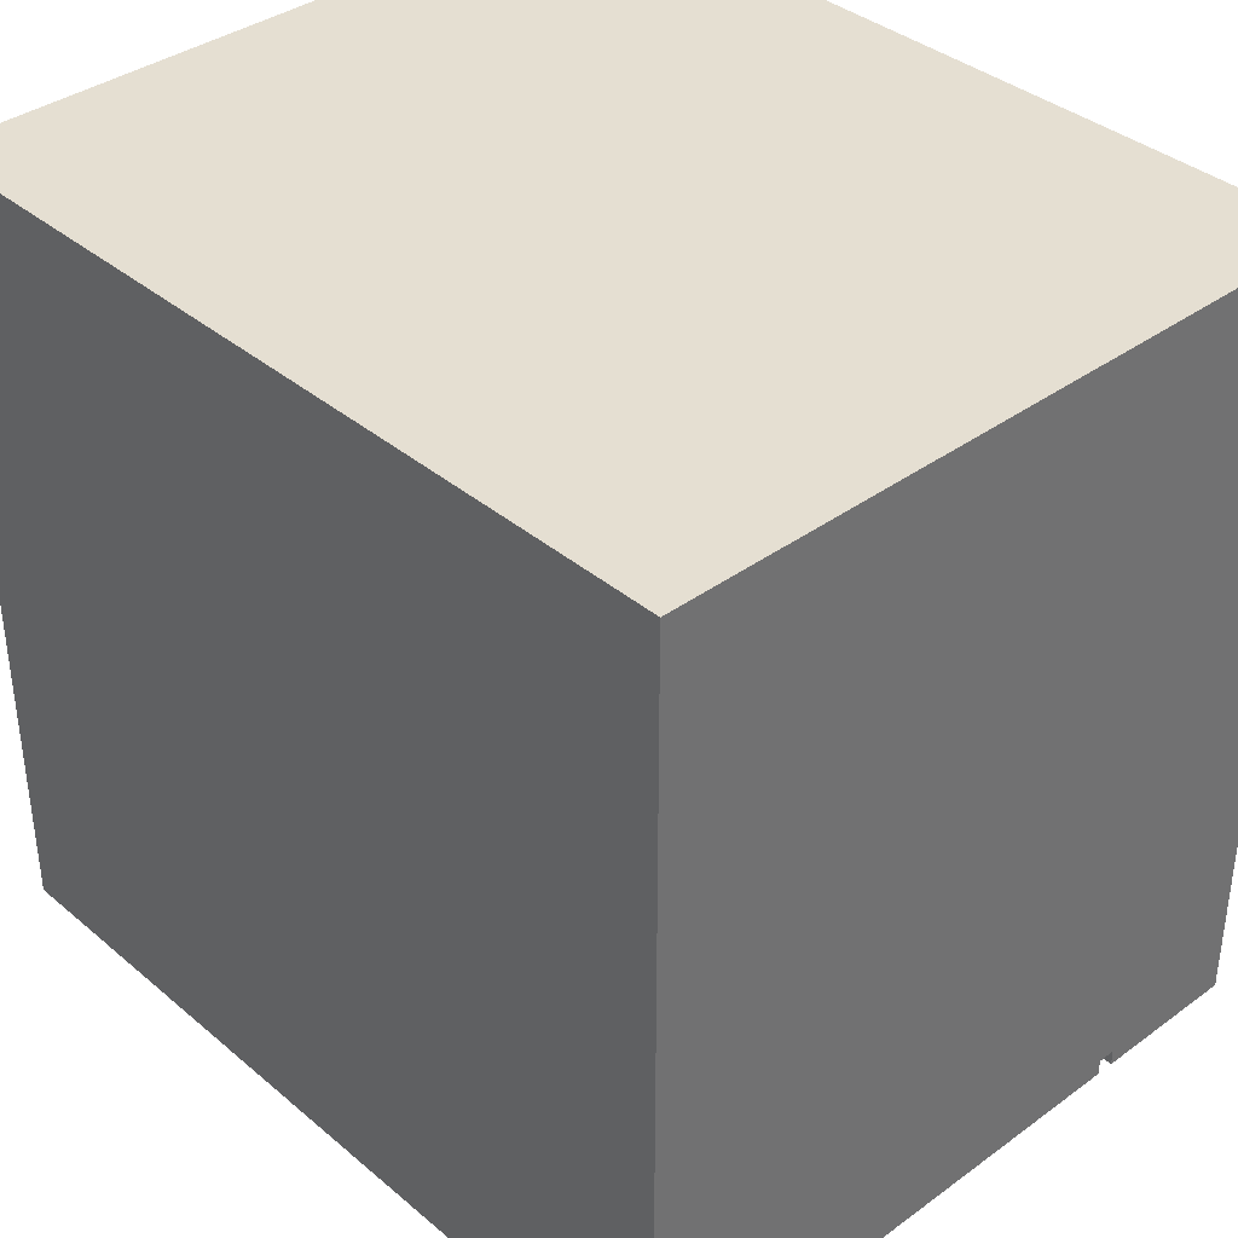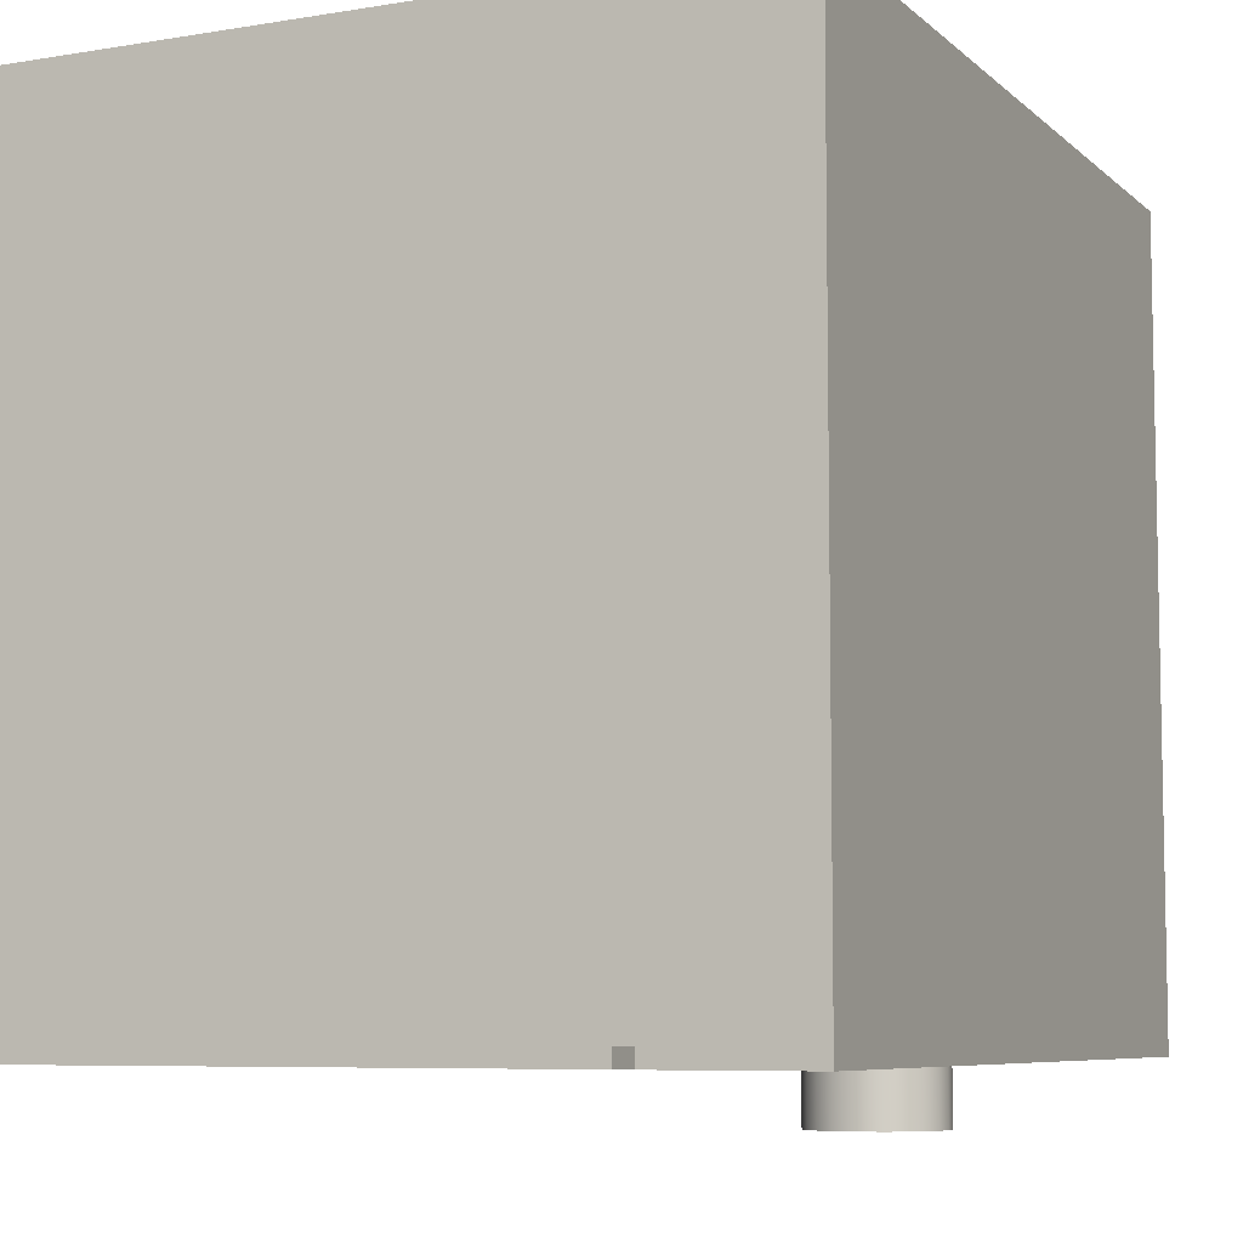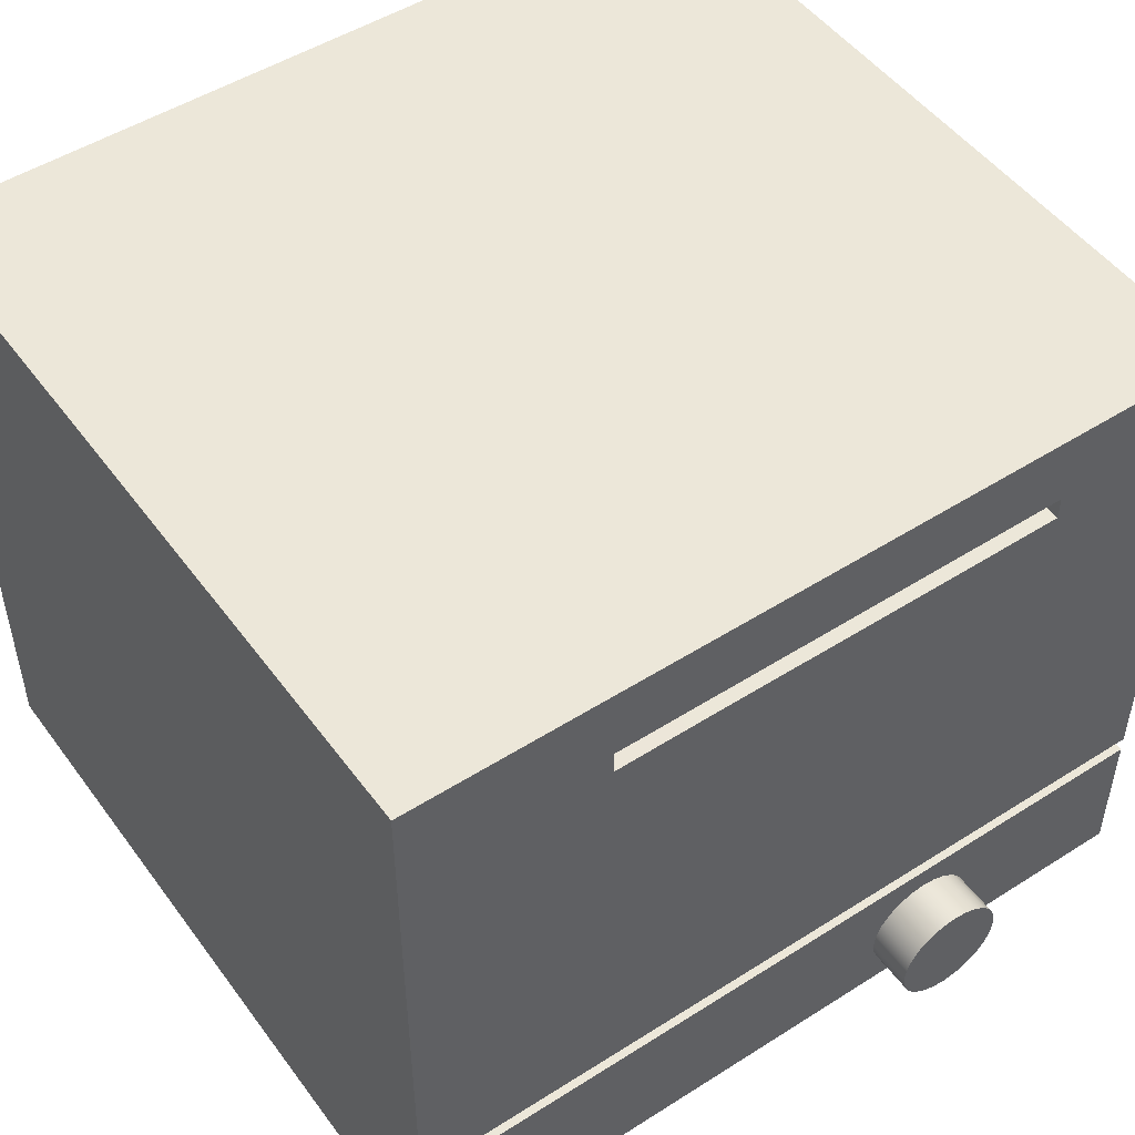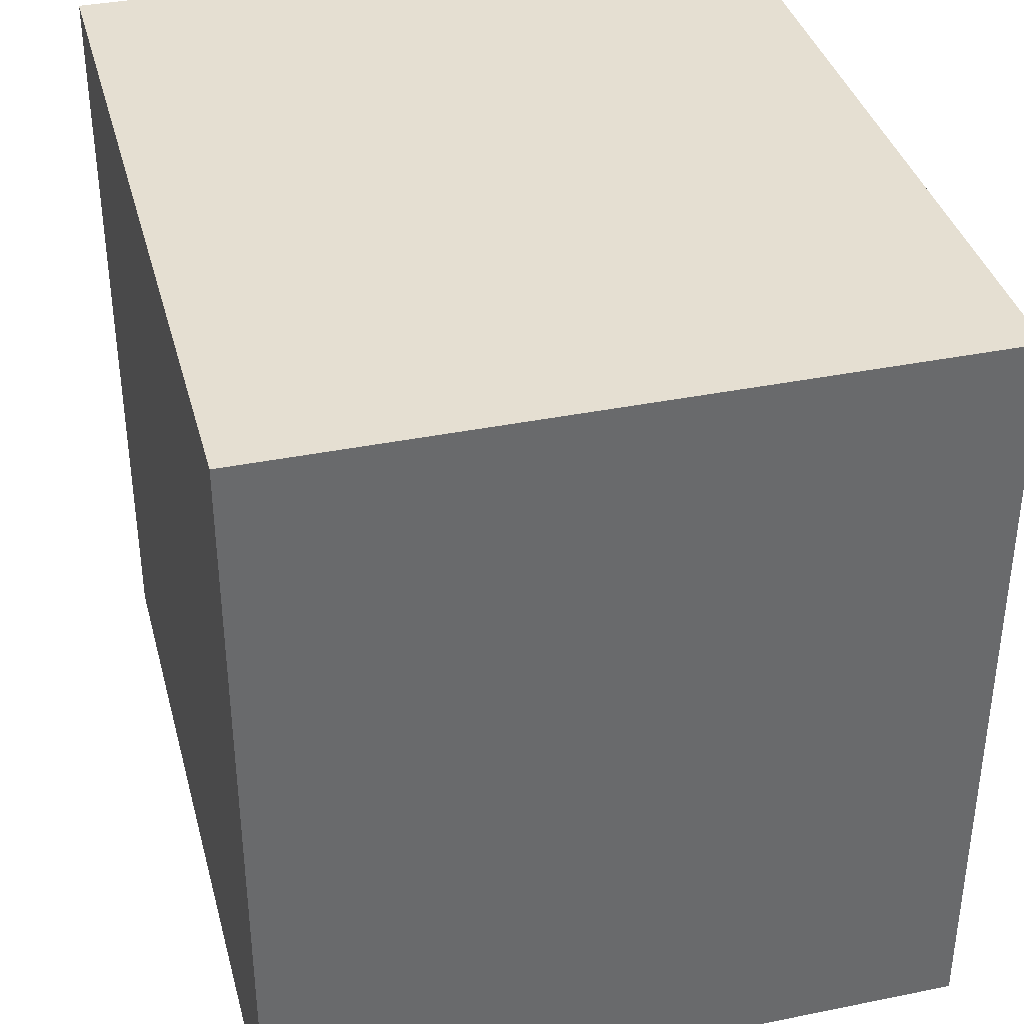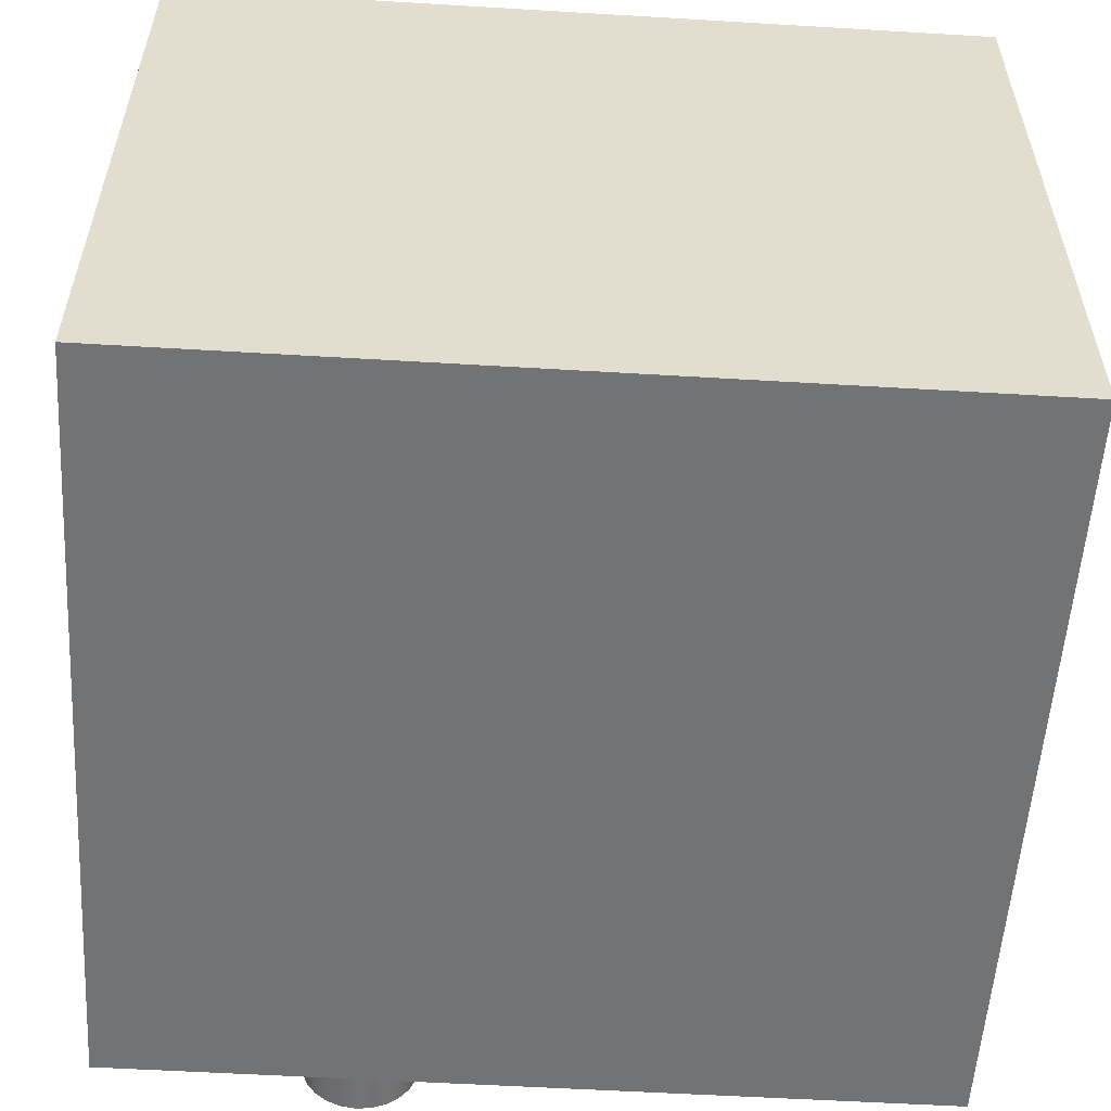
<metadata>
{"format":"obj","ext":"obj","renderer":"f3d","projection":"perspective","resolution":1024,"background":"white","views":[{"elev":37.3,"azim":-133.0,"up":"+Z"},{"elev":-7.2,"azim":-64.8,"up":"+Z"},{"elev":49.8,"azim":145.0,"up":"+Y"},{"elev":37.3,"azim":75.4,"up":"+Z"},{"elev":-55.7,"azim":-3.6,"up":"+Y"}]}
</metadata>
<code>
v -0.2764 -0.04504 0.004387
v -0.2764 0.3494 -0.007059
v -0.2764 -0.04504 -0.007059
v -0.2764 0.3494 0.02882
v 0.3302 -0.04504 -0.007059
v -0.2764 -0.04504 0.02882
v 0.3302 0.3494 -0.007059
v -0.1579 0.2745 -0.007059
v 0.3302 -0.04504 0.004387
v -0.2764 -0.05759 0.01638
v -0.2764 -0.1644 0.5653
v 0.3302 0.3494 0.02882
v 0.1855 0.2974 -0.007059
v -0.1579 0.2974 -0.007059
v 0.1855 0.2745 -0.007059
v 0.3302 -0.05759 0.004387
v -0.2764 -0.05759 0.004387
v -0.2764 0.3494 0.5653
v 0.3302 0.3494 0.5653
v -0.1552 0.2773 -0.007059
v -0.1296 0.2752 -0.007059
v 0.3302 -0.04504 0.02882
v -0.2764 -0.1644 0.01638
v 0.1827 0.2773 -0.007059
v 0.1827 0.2946 -0.007059
v -0.1552 0.2946 -0.007059
v -0.2764 -0.05759 -0.007059
v 0.3302 -0.05759 0.01638
v 0.3302 -0.1644 0.5653
v -0.1012 0.2757 -0.007059
v -0.1552 0.2773 0.004387
v 0.3302 -0.05759 -0.007059
v 0.3302 -0.1644 0.01638
v -0.2764 -0.1644 -0.007059
v 0.1827 0.2773 0.004387
v -0.1552 0.2946 0.004387
v -0.0728 0.2762 -0.007059
v 0.01235 0.2773 0.004387
v -0.0922 -0.07629 -0.007059
v -0.1141 -0.1529 -0.007059
v 0.3302 -0.1644 -0.007059
v 0.1827 0.2946 0.004387
v 0.1543 0.2775 -0.007059
v -0.04442 0.2767 -0.007059
v 0.04074 0.2775 0.004387
v 0.01235 0.2773 -0.007059
v -0.08155 -0.07787 -0.007059
v -0.1029 -0.07753 -0.007059
v -0.1042 -0.1572 -0.007059
v -0.1225 -0.1462 -0.007059
v -0.09352 -0.1588 -0.007059
v 0.1543 0.2775 0.004387
v 0.04074 0.2775 -0.007059
v 0.09751 0.2776 0.004387
v -0.01603 0.277 -0.007059
v 0.06912 0.2776 0.004387
v 0.2196 -0.1435 -0.007059
v -0.07167 -0.08215 -0.007059
v -0.0922 -0.07629 -0.0414
v -0.1129 -0.08149 -0.007059
v -0.1029 -0.07753 -0.0414
v -0.1042 -0.1572 -0.0414
v -0.1289 -0.1376 -0.007059
v -0.1141 -0.1529 -0.0414
v 0.2112 -0.1462 -0.007059
v 0.1259 0.2776 0.004387
v 0.1259 0.2776 -0.007059
v 0.06912 0.2776 -0.007059
v 0.2171 -0.1451 -0.007059
v 0.2216 -0.1412 -0.007059
v -0.06323 -0.08885 -0.007059
v -0.08155 -0.07787 -0.0414
v -0.1216 -0.08791 -0.007059
v -0.1129 -0.08149 -0.0414
v -0.09352 -0.1588 -0.0414
v -0.1329 -0.1276 -0.007059
v -0.1289 -0.1376 -0.0414
v -0.1225 -0.1462 -0.0414
v 0.2142 -0.146 -0.007059
v -0.08282 -0.1575 -0.007059
v 0.09751 0.2776 -0.007059
v 0.2056 -0.1442 -0.007059
v 0.2034 -0.1423 -0.007059
v 0.2229 -0.1386 -0.007059
v -0.05681 -0.09749 -0.007059
v -0.07167 -0.08215 -0.0414
v -0.1282 -0.09634 -0.007059
v -0.1216 -0.08791 -0.0414
v -0.08282 -0.1575 -0.0414
v -0.07281 -0.1536 -0.0414
v -0.1341 -0.1169 -0.007059
v -0.1329 -0.1276 -0.0414
v -0.09777 -0.1505 -0.0414
v 0.2083 -0.1456 -0.007059
v -0.07281 -0.1536 -0.007059
v 0.2018 -0.1397 -0.007059
v 0.2235 -0.1357 -0.007059
v -0.05285 -0.1075 -0.007059
v -0.05681 -0.09749 -0.0414
v -0.06323 -0.08885 -0.0414
v -0.1325 -0.1062 -0.007059
v -0.107 -0.08483 -0.0414
v -0.0888 -0.1504 -0.0414
v -0.1341 -0.1169 -0.0414
v -0.1142 -0.1439 -0.0414
v -0.1206 -0.1376 -0.0414
v -0.1064 -0.1483 -0.0414
v -0.05747 -0.1387 -0.007059
v -0.06416 -0.1472 -0.007059
v 0.2009 -0.1369 -0.007059
v 0.2234 -0.1327 -0.007059
v -0.05161 -0.1182 -0.007059
v -0.05285 -0.1075 -0.0414
v -0.08073 -0.0846 -0.0414
v -0.08941 -0.08236 -0.0414
v -0.1282 -0.09634 -0.0414
v -0.1147 -0.08938 -0.0414
v -0.09838 -0.08244 -0.0414
v -0.06416 -0.1472 -0.0414
v -0.1325 -0.1062 -0.0414
v -0.1276 -0.1212 -0.0414
v -0.1252 -0.1299 -0.0414
v 0.2007 -0.1339 -0.007059
v 0.2224 -0.1298 -0.007059
v 0.213 -0.1234 -0.007059
v -0.05161 -0.1182 -0.0414
v -0.06653 -0.09529 -0.0414
v -0.06198 -0.103 -0.0414
v -0.07293 -0.08901 -0.0414
v -0.121 -0.09577 -0.0414
v -0.08016 -0.148 -0.0414
v -0.1277 -0.1123 -0.0414
v -0.07244 -0.1435 -0.0414
v -0.06616 -0.1371 -0.0414
v -0.05319 -0.1289 -0.007059
v 0.2013 -0.131 -0.007059
v 0.2208 -0.1273 -0.007059
v 0.2159 -0.124 -0.007059
v 0.21 -0.1235 -0.007059
v -0.05319 -0.1289 -0.0414
v -0.05958 -0.1116 -0.0414
v -0.1254 -0.1036 -0.0414
v -0.06175 -0.1293 -0.0414
v -0.0595 -0.1206 -0.0414
v -0.05747 -0.1387 -0.0414
v 0.2027 -0.1283 -0.007059
v 0.2186 -0.1253 -0.007059
v 0.2071 -0.1245 -0.007059
v 0.2046 -0.1261 -0.007059
v -0.1269 0.2771 -0.003566
v -0.09857 0.2768 -0.000704
v -0.07019 0.2766 0.001522
v -0.04177 0.2764 0.003113
v -0.01331 0.2761 0.004069
v 0.01515 0.2759 0.004387
v 0.04362 0.2757 0.004069
v 0.07207 0.2754 0.003113
v 0.1005 0.2752 0.001522
v 0.1289 0.275 -0.000704
v 0.1572 0.2747 -0.003566
g mesh1_mesh1-geometry
f 1 2 3
f 2 1 4
f 2 5 3
f 5 1 3
f 4 1 6
f 4 7 2
f 5 2 8
f 1 5 9
f 1 10 6
f 6 11 4
f 7 4 12
f 7 13 2
f 8 2 14
f 15 5 8
f 7 9 5
f 16 1 9
f 10 1 17
f 10 11 6
f 4 11 18
f 4 19 12
f 9 7 12
f 7 15 13
f 14 2 13
f 20 8 14
f 5 15 7
f 21 15 8
f 1 16 17
f 22 16 9
f 17 23 10
f 11 10 23
f 11 19 18
f 19 4 18
f 19 22 12
f 9 12 22
f 15 24 13
f 13 25 14
f 8 20 21
f 20 14 26
f 15 21 24
f 16 27 17
f 16 22 28
f 27 23 17
f 23 29 11
f 19 11 29
f 29 22 19
f 13 24 25
f 26 14 25
f 21 20 30
f 26 31 20
f 24 21 30
f 27 16 32
f 28 22 33
f 33 16 28
f 23 27 34
f 29 23 33
f 33 22 29
f 35 25 24
f 25 36 26
f 30 20 37
f 31 26 36
f 38 20 31
f 24 30 37
f 33 32 16
f 32 39 27
f 40 34 27
f 41 23 34
f 23 41 33
f 25 35 42
f 43 35 24
f 36 25 42
f 37 20 44
f 45 31 36
f 20 38 46
f 31 45 38
f 24 37 44
f 32 33 41
f 32 47 39
f 48 27 39
f 49 34 40
f 40 27 50
f 34 51 41
f 52 42 35
f 35 43 52
f 24 53 43
f 42 54 36
f 44 20 55
f 45 36 56
f 45 46 38
f 55 20 46
f 24 44 55
f 41 57 32
f 32 58 47
f 47 59 39
f 60 27 48
f 39 61 48
f 51 34 49
f 40 62 49
f 50 27 63
f 50 64 40
f 65 41 51
f 42 52 66
f 67 52 43
f 53 24 46
f 43 53 68
f 42 66 54
f 56 36 54
f 56 53 45
f 46 45 53
f 24 55 46
f 57 41 69
f 32 57 70
f 32 71 58
f 58 72 47
f 59 47 72
f 61 39 59
f 73 27 60
f 48 74 60
f 74 48 61
f 49 75 51
f 62 40 64
f 75 49 62
f 63 27 76
f 77 50 63
f 64 50 78
f 79 41 65
f 65 51 80
f 52 67 66
f 43 68 67
f 53 56 68
f 66 81 54
f 54 68 56
f 69 41 79
f 69 82 57
f 57 83 70
f 32 70 84
f 32 85 71
f 71 86 58
f 72 58 86
f 72 61 59
f 87 27 73
f 60 88 73
f 88 60 74
f 72 74 61
f 89 51 75
f 90 62 64
f 62 89 75
f 76 27 91
f 92 63 76
f 50 77 78
f 63 92 77
f 78 93 64
f 94 79 65
f 51 89 80
f 65 80 95
f 81 66 67
f 67 68 81
f 68 54 81
f 79 94 69
f 69 94 82
f 57 82 83
f 70 83 96
f 70 96 84
f 32 84 97
f 32 98 85
f 99 71 85
f 86 71 100
f 86 74 72
f 101 27 87
f 88 87 73
f 102 88 74
f 89 62 90
f 90 64 103
f 91 27 101
f 104 76 91
f 76 104 92
f 105 78 77
f 106 77 92
f 93 78 107
f 103 64 93
f 65 108 94
f 90 80 89
f 80 90 95
f 65 95 109
f 94 108 82
f 82 108 83
f 83 108 96
f 84 96 110
f 84 110 97
f 32 97 111
f 32 112 98
f 113 85 98
f 71 99 100
f 85 113 99
f 100 114 86
f 115 74 86
f 116 101 87
f 87 88 116
f 117 88 102
f 102 74 118
f 90 103 119
f 120 91 101
f 91 120 104
f 121 92 104
f 107 78 105
f 105 77 106
f 106 92 122
f 107 103 93
f 108 65 109
f 119 95 90
f 95 119 109
f 96 108 110
f 97 110 123
f 97 123 111
f 32 111 124
f 32 125 112
f 126 98 112
f 98 126 113
f 99 127 100
f 113 128 99
f 100 129 114
f 86 114 115
f 118 74 115
f 101 116 120
f 130 116 88
f 130 88 117
f 129 117 102
f 114 102 118
f 119 103 131
f 132 104 120
f 122 92 121
f 121 104 132
f 131 107 105
f 133 105 106
f 134 106 122
f 103 107 131
f 119 108 109
f 110 108 135
f 110 135 123
f 111 123 136
f 111 136 124
f 32 124 137
f 32 138 125
f 139 112 125
f 112 140 126
f 126 141 113
f 99 128 127
f 100 127 129
f 113 141 128
f 129 102 114
f 114 118 115
f 142 120 116
f 142 116 130
f 127 130 117
f 127 117 129
f 119 131 133
f 132 120 142
f 143 122 121
f 144 121 132
f 131 105 133
f 133 106 134
f 134 122 143
f 108 119 145
f 108 140 135
f 123 135 136
f 124 136 146
f 124 146 137
f 32 137 147
f 32 147 138
f 138 139 125
f 148 112 139
f 140 112 135
f 140 144 126
f 126 144 141
f 128 130 127
f 141 142 128
f 128 142 130
f 119 133 145
f 141 132 142
f 143 121 144
f 144 132 141
f 145 133 134
f 140 134 143
f 140 108 145
f 136 135 146
f 137 146 149
f 137 149 147
f 147 148 138
f 138 148 139
f 149 112 148
f 146 135 112
f 140 143 144
f 145 134 140
f 146 112 149
f 147 149 148
g mesh1_mesh1-geometry
f 3 2 1
f 4 1 2
f 3 5 2
f 3 1 5
f 6 1 4
f 2 7 4
f 8 2 5
f 9 5 1
f 6 10 1
f 4 11 6
f 12 4 7
f 2 13 7
f 14 2 8
f 8 5 15
f 5 9 7
f 9 1 16
f 17 1 10
f 6 11 10
f 18 11 4
f 12 19 4
f 12 7 9
f 13 15 7
f 13 2 14
f 14 8 20
f 7 15 5
f 8 15 21
f 17 16 1
f 9 16 22
f 10 23 17
f 23 10 11
f 18 19 11
f 18 4 19
f 12 22 19
f 22 12 9
f 13 24 15
f 14 25 13
f 21 20 8
f 26 14 20
f 24 21 15
f 17 27 16
f 28 22 16
f 17 23 27
f 11 29 23
f 29 11 19
f 19 22 29
f 25 24 13
f 25 14 26
f 30 20 21
f 20 31 26
f 30 21 24
f 32 16 27
f 33 22 28
f 28 16 33
f 34 27 23
f 33 23 29
f 29 22 33
f 24 25 35
f 26 36 25
f 37 20 30
f 36 26 31
f 31 20 38
f 37 30 24
f 16 32 33
f 27 39 32
f 27 34 40
f 34 23 41
f 33 41 23
f 42 35 25
f 24 35 43
f 42 25 36
f 44 20 37
f 36 31 45
f 46 38 20
f 38 45 31
f 44 37 24
f 41 33 32
f 39 47 32
f 39 27 48
f 40 34 49
f 50 27 40
f 41 51 34
f 35 42 52
f 52 43 35
f 43 53 24
f 36 54 42
f 55 20 44
f 56 36 45
f 38 46 45
f 46 20 55
f 55 44 24
f 32 57 41
f 47 58 32
f 39 59 47
f 48 27 60
f 48 61 39
f 49 34 51
f 49 62 40
f 63 27 50
f 40 64 50
f 51 41 65
f 66 52 42
f 43 52 67
f 46 24 53
f 68 53 43
f 54 66 42
f 54 36 56
f 45 53 56
f 53 45 46
f 46 55 24
f 69 41 57
f 70 57 32
f 58 71 32
f 47 72 58
f 72 47 59
f 59 39 61
f 60 27 73
f 60 74 48
f 61 48 74
f 51 75 49
f 64 40 62
f 62 49 75
f 76 27 63
f 63 50 77
f 78 50 64
f 65 41 79
f 80 51 65
f 66 67 52
f 67 68 43
f 68 56 53
f 54 81 66
f 56 68 54
f 79 41 69
f 57 82 69
f 70 83 57
f 84 70 32
f 71 85 32
f 58 86 71
f 86 58 72
f 59 61 72
f 73 27 87
f 73 88 60
f 74 60 88
f 61 74 72
f 75 51 89
f 64 62 90
f 75 89 62
f 91 27 76
f 76 63 92
f 78 77 50
f 77 92 63
f 64 93 78
f 65 79 94
f 80 89 51
f 95 80 65
f 67 66 81
f 81 68 67
f 81 54 68
f 69 94 79
f 82 94 69
f 83 82 57
f 96 83 70
f 84 96 70
f 97 84 32
f 85 98 32
f 85 71 99
f 100 71 86
f 72 74 86
f 87 27 101
f 73 87 88
f 74 88 102
f 90 62 89
f 103 64 90
f 101 27 91
f 91 76 104
f 92 104 76
f 77 78 105
f 92 77 106
f 107 78 93
f 93 64 103
f 94 108 65
f 89 80 90
f 95 90 80
f 109 95 65
f 82 108 94
f 83 108 82
f 96 108 83
f 110 96 84
f 97 110 84
f 111 97 32
f 98 112 32
f 98 85 113
f 100 99 71
f 99 113 85
f 86 114 100
f 86 74 115
f 87 101 116
f 116 88 87
f 102 88 117
f 118 74 102
f 119 103 90
f 101 91 120
f 104 120 91
f 104 92 121
f 105 78 107
f 106 77 105
f 122 92 106
f 93 103 107
f 109 65 108
f 90 95 119
f 109 119 95
f 110 108 96
f 123 110 97
f 111 123 97
f 124 111 32
f 112 125 32
f 112 98 126
f 113 126 98
f 100 127 99
f 99 128 113
f 114 129 100
f 115 114 86
f 115 74 118
f 120 116 101
f 88 116 130
f 117 88 130
f 102 117 129
f 118 102 114
f 131 103 119
f 120 104 132
f 121 92 122
f 132 104 121
f 105 107 131
f 106 105 133
f 122 106 134
f 131 107 103
f 109 108 119
f 135 108 110
f 123 135 110
f 136 123 111
f 124 136 111
f 137 124 32
f 125 138 32
f 125 112 139
f 126 140 112
f 113 141 126
f 127 128 99
f 129 127 100
f 128 141 113
f 114 102 129
f 115 118 114
f 116 120 142
f 130 116 142
f 117 130 127
f 129 117 127
f 133 131 119
f 142 120 132
f 121 122 143
f 132 121 144
f 133 105 131
f 134 106 133
f 143 122 134
f 145 119 108
f 135 140 108
f 136 135 123
f 146 136 124
f 137 146 124
f 147 137 32
f 138 147 32
f 125 139 138
f 139 112 148
f 135 112 140
f 126 144 140
f 141 144 126
f 127 130 128
f 128 142 141
f 130 142 128
f 145 133 119
f 142 132 141
f 144 121 143
f 141 132 144
f 134 133 145
f 143 134 140
f 145 108 140
f 146 135 136
f 149 146 137
f 147 149 137
f 138 148 147
f 139 148 138
f 148 112 149
f 112 135 146
f 144 143 140
f 140 134 145
f 149 112 146
f 148 149 147
g mesh2_mesh2-geometry
l 20 150
l 150 151
l 151 152
l 152 153
l 153 154
l 154 155
l 155 156
l 156 157
l 157 158
l 158 159
l 159 160
l 160 15

</code>
